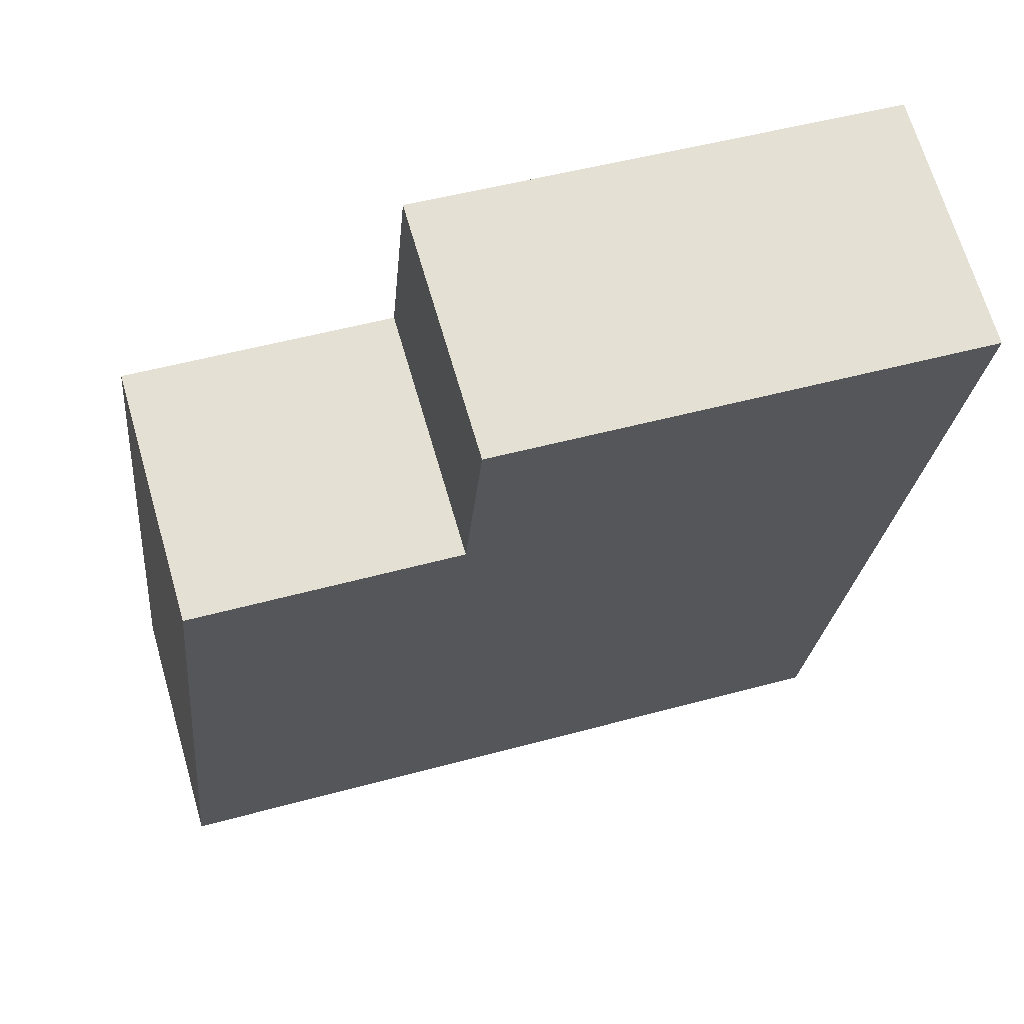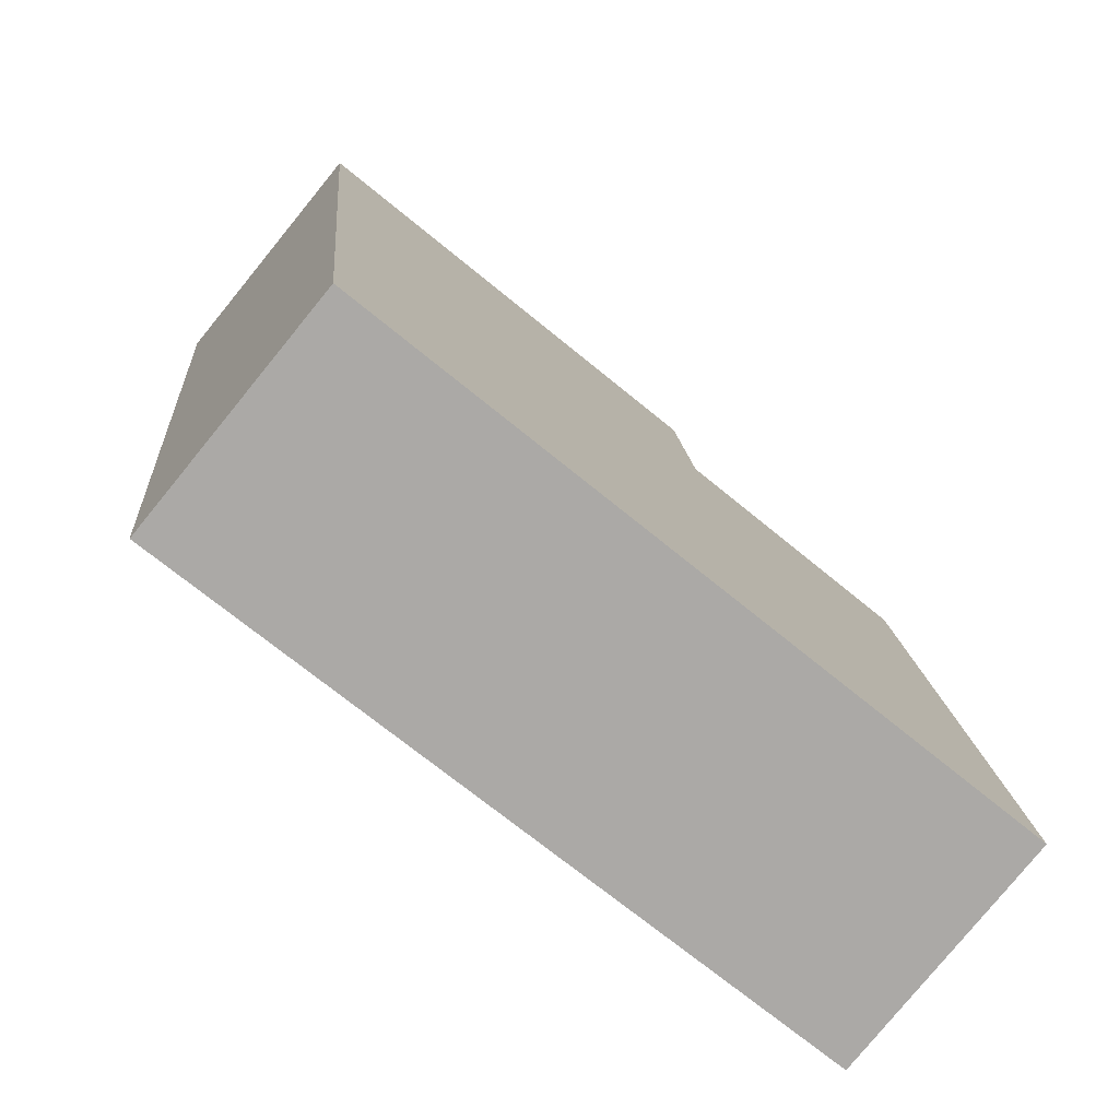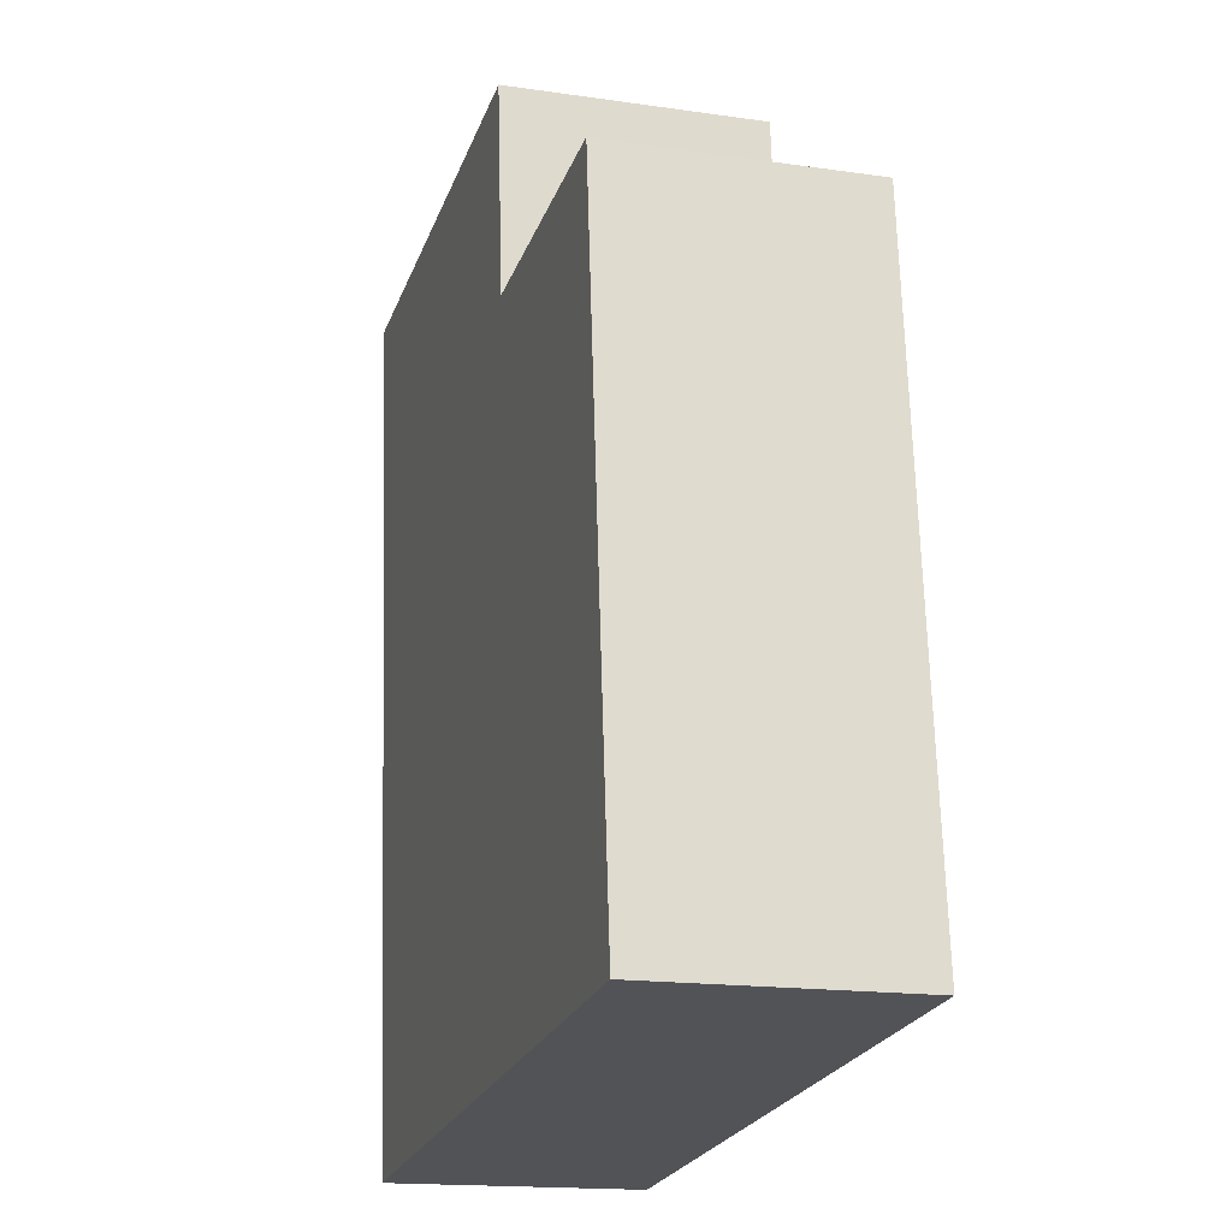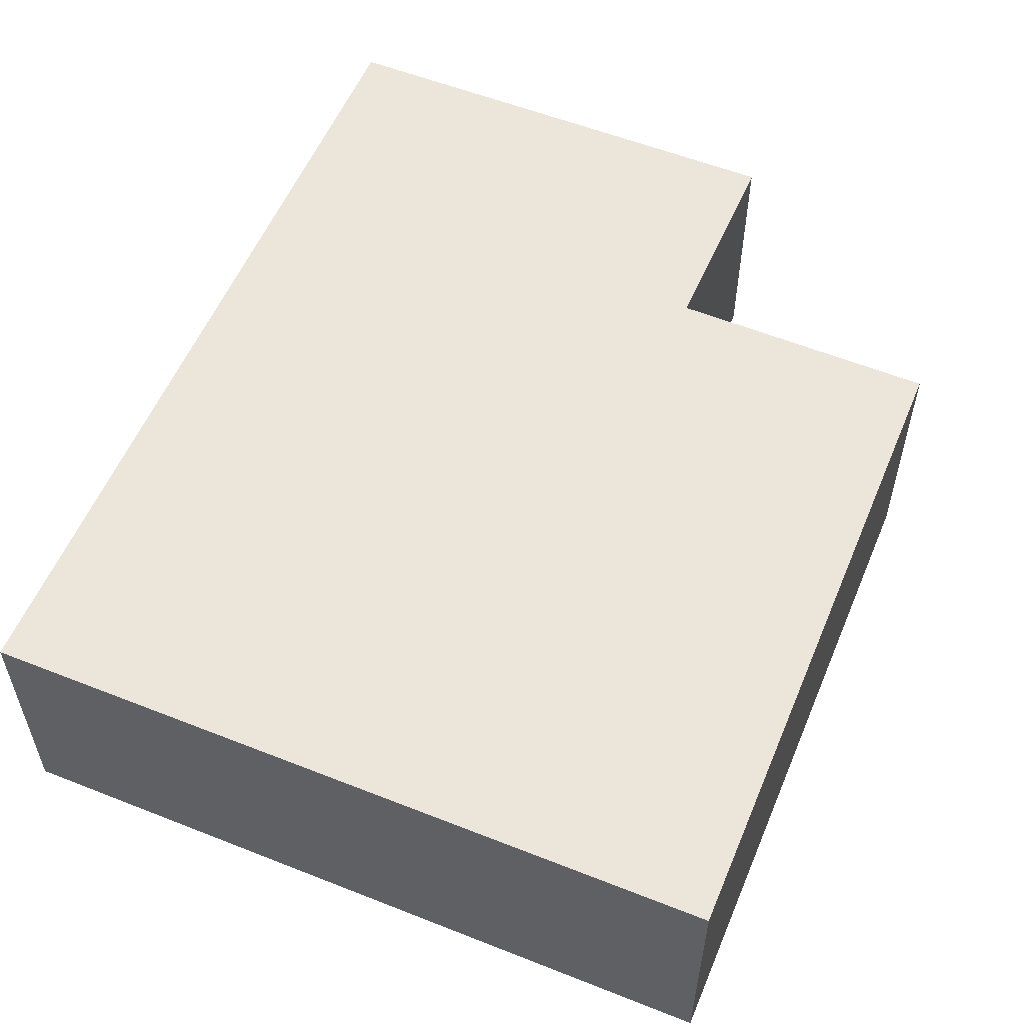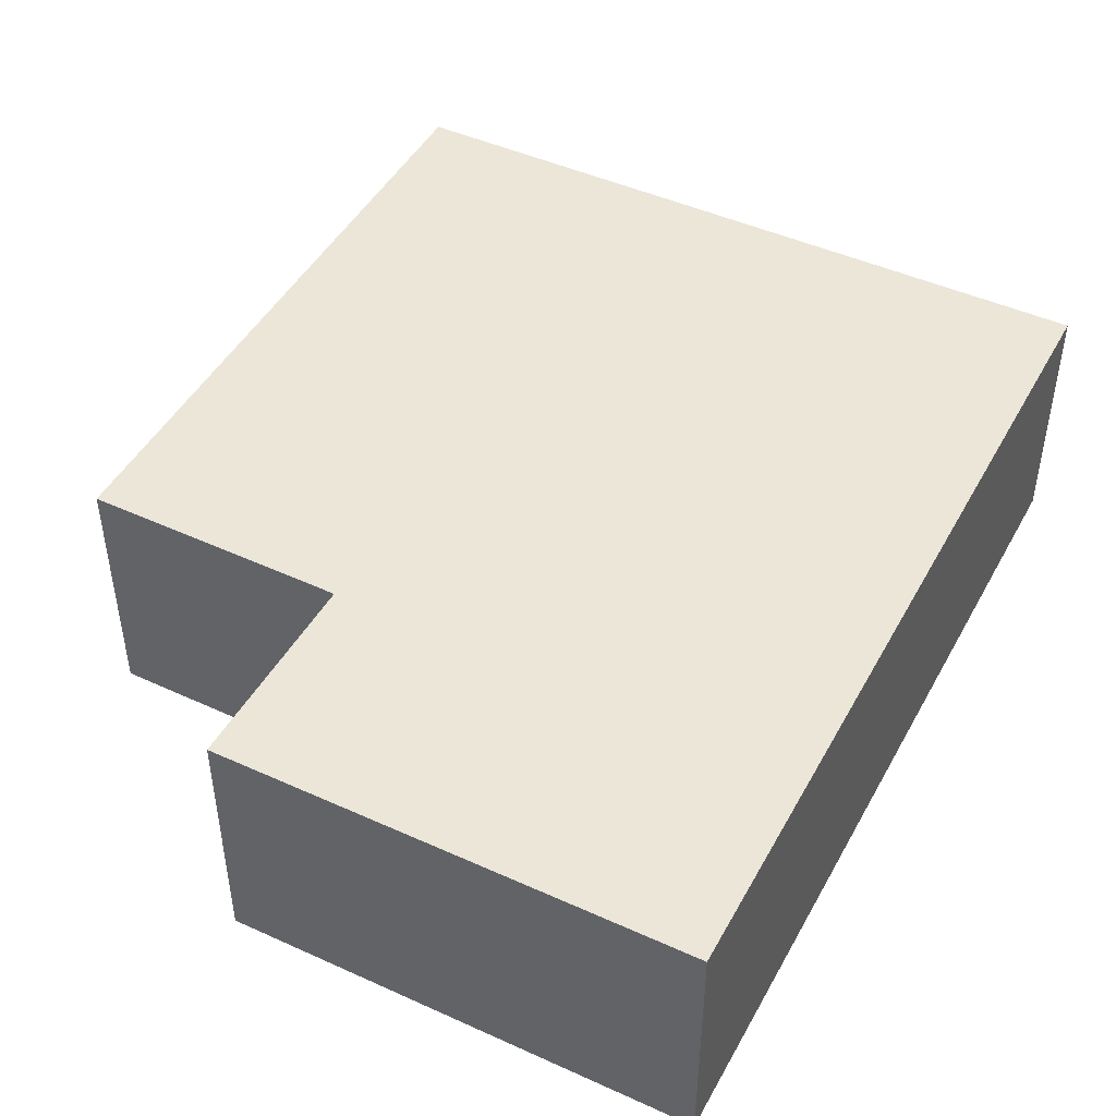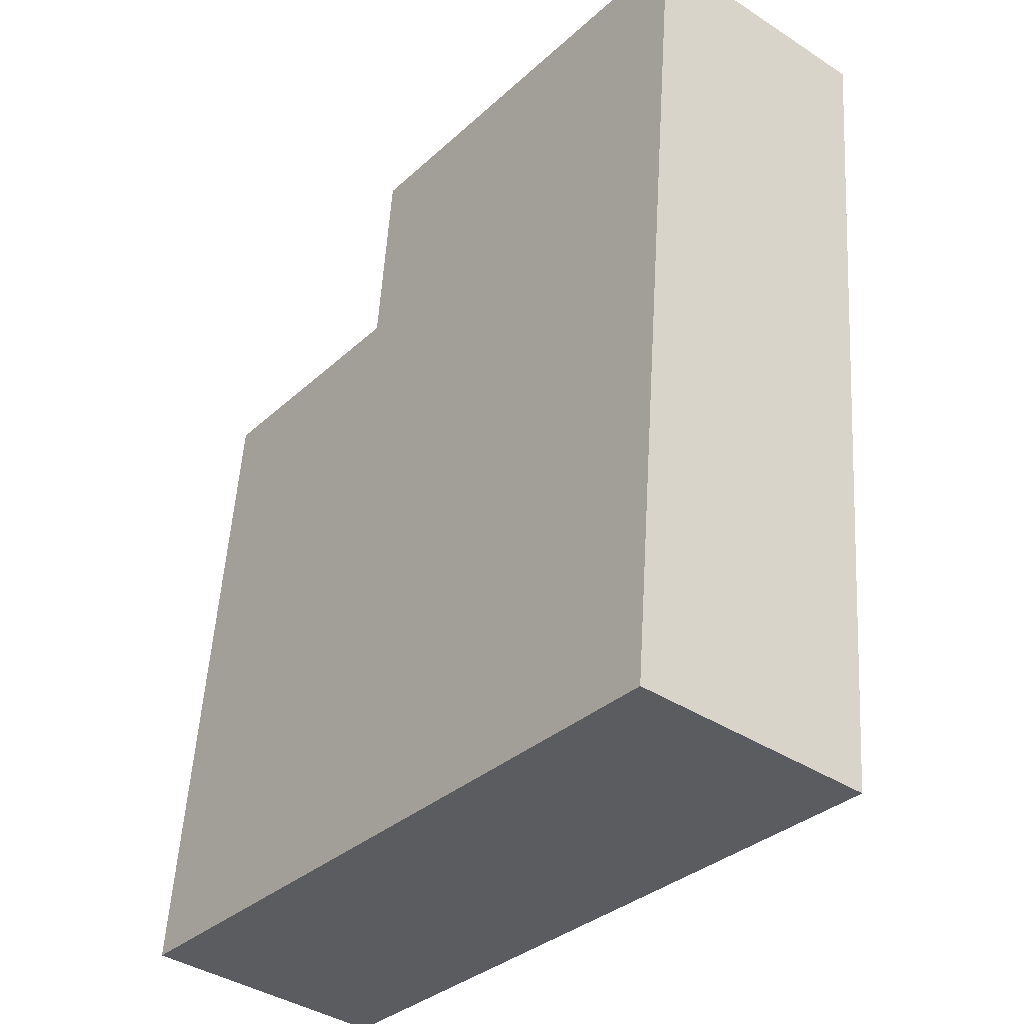
<metadata>
{"format":"obj","ext":"obj","renderer":"f3d","projection":"perspective","resolution":1024,"background":"white","views":[{"elev":67.9,"azim":-16.2,"up":"+Z"},{"elev":-78.9,"azim":140.8,"up":"+Z"},{"elev":-16.5,"azim":-106.6,"up":"+Z"},{"elev":56.1,"azim":-151.7,"up":"+Y"},{"elev":46.3,"azim":33.1,"up":"+Y"},{"elev":-39.8,"azim":51.3,"up":"+Z"}]}
</metadata>
<code>
v  6.831 2.354 -0.687
v  3.238 2.354 7.852
v  7.645 2.354 7.41
v  3.069 2.354 5.922
v  0.618 2.354 6.147
v  0 2.354 1.441e-16
v  3.238 -4.808e-16 7.852
v  7.645 -4.537e-16 7.41
v  0.618 -3.764e-16 6.147
v  3.069 -3.626e-16 5.922
v  6.831 4.207e-17 -0.687
v  0 0 0
g defaultobject
f 1 2 3
f 2 1 4
f 4 1 5
f 5 1 6
f 7 3 2
f 3 7 8
f 9 4 5
f 4 9 10
f 8 1 3
f 1 8 11
f 11 6 1
f 6 11 12
f 12 5 6
f 5 12 9
f 10 2 4
f 2 10 7
f 7 11 8
f 11 7 10
f 11 10 9
f 11 9 12

</code>
